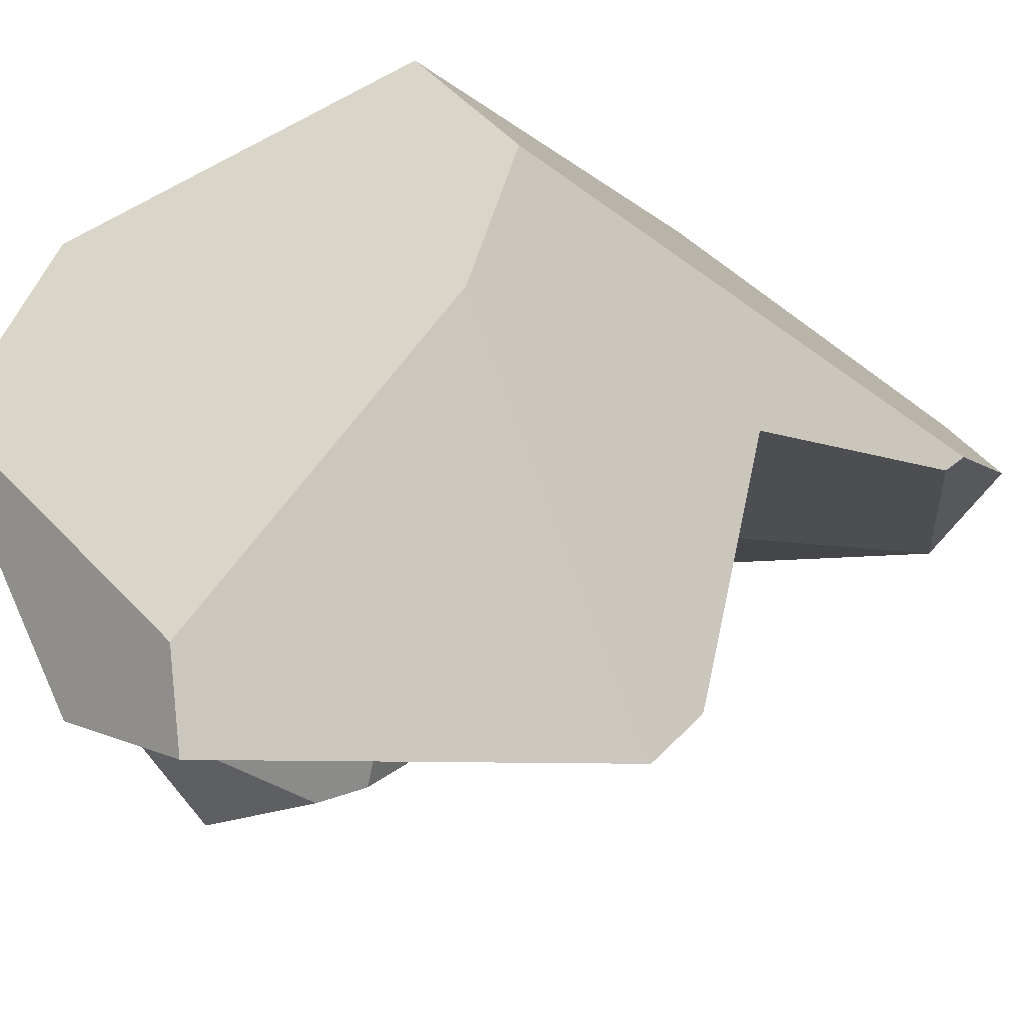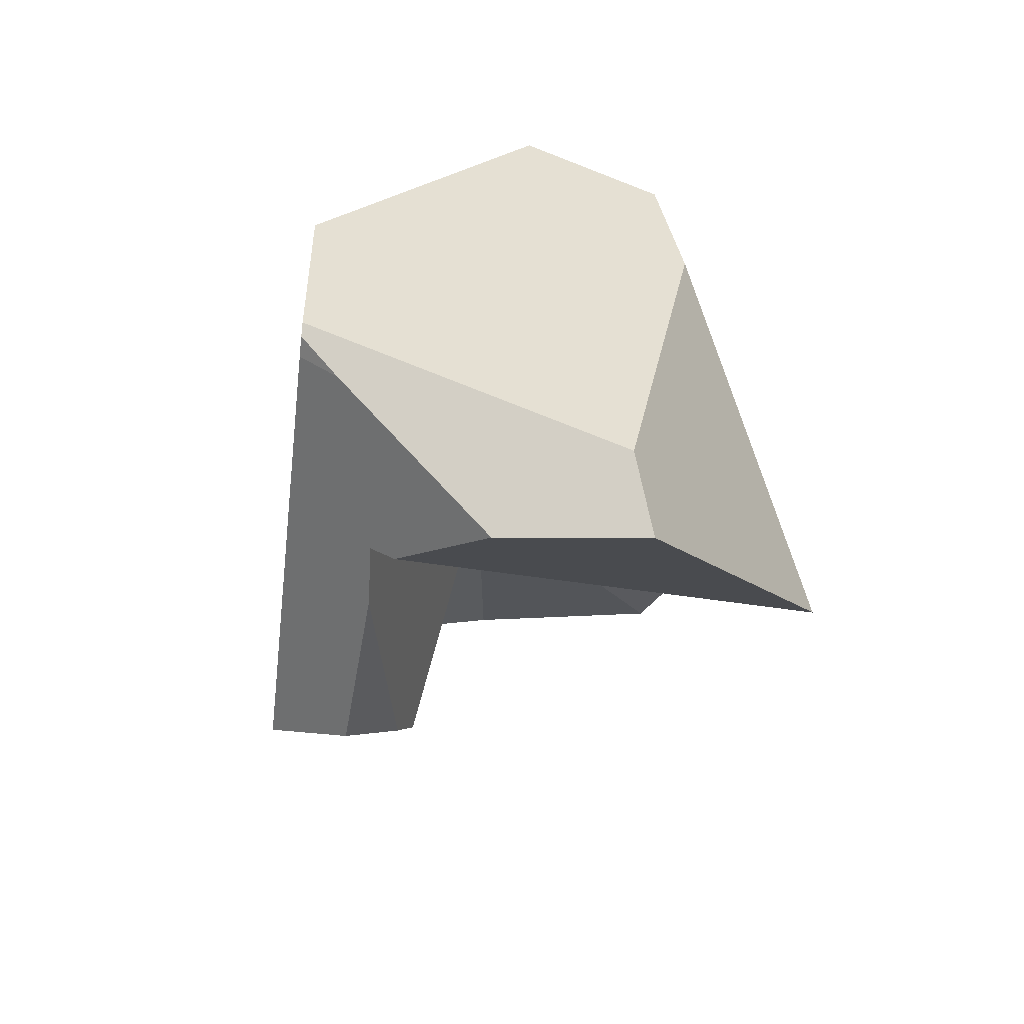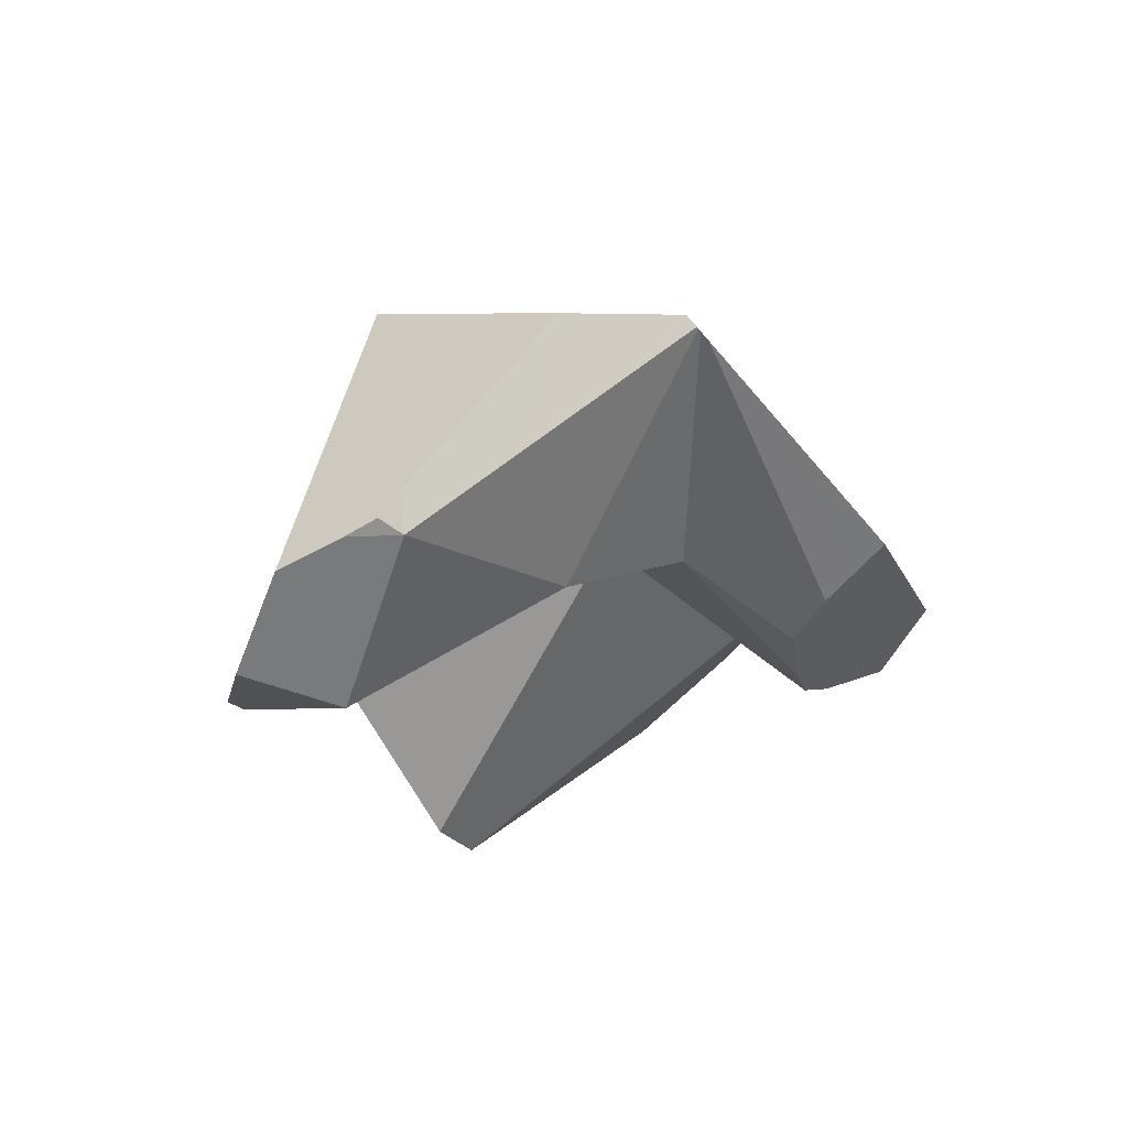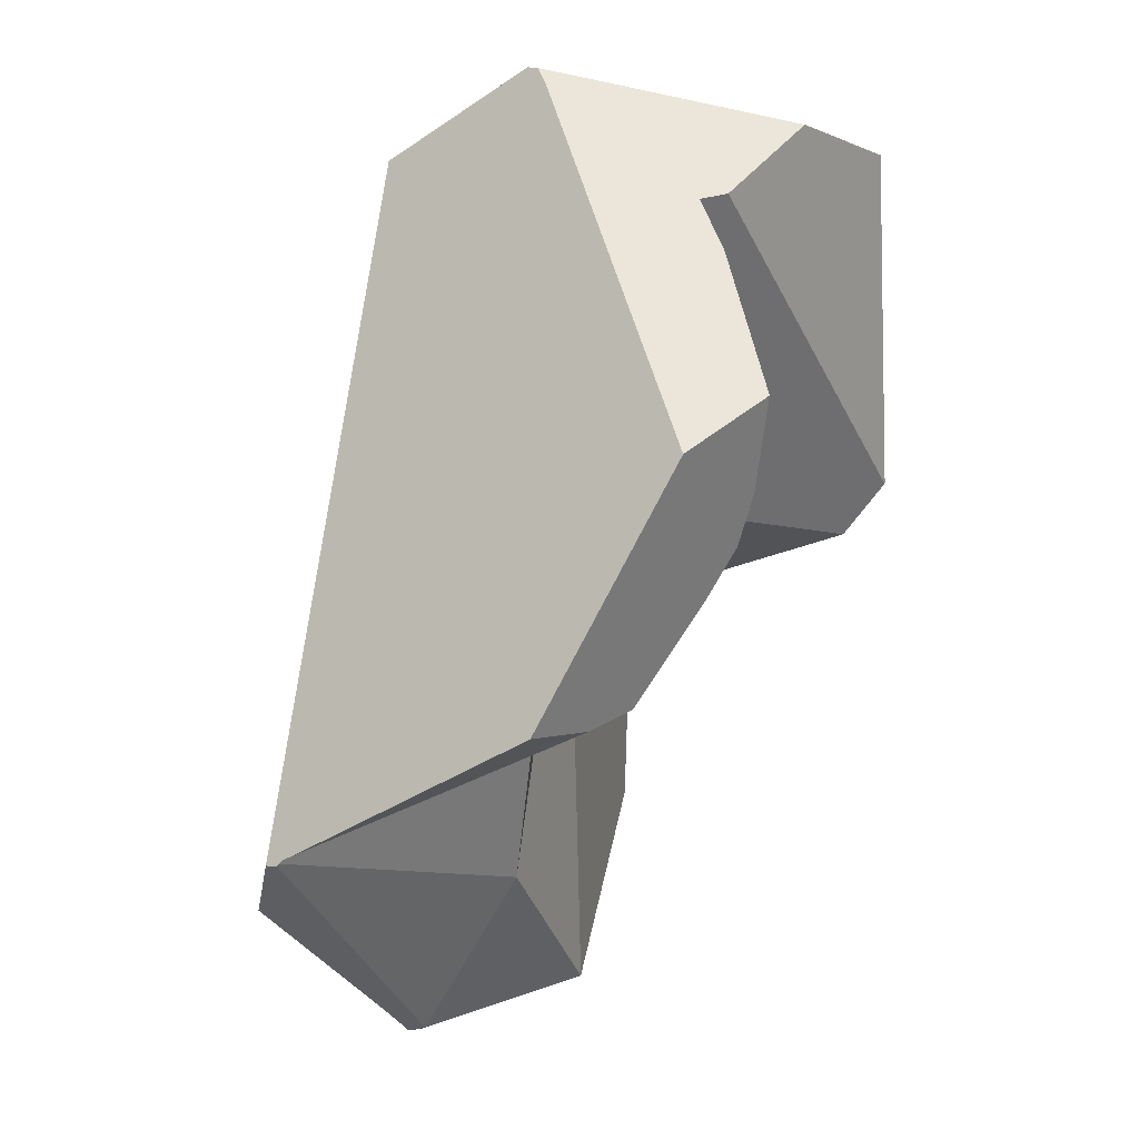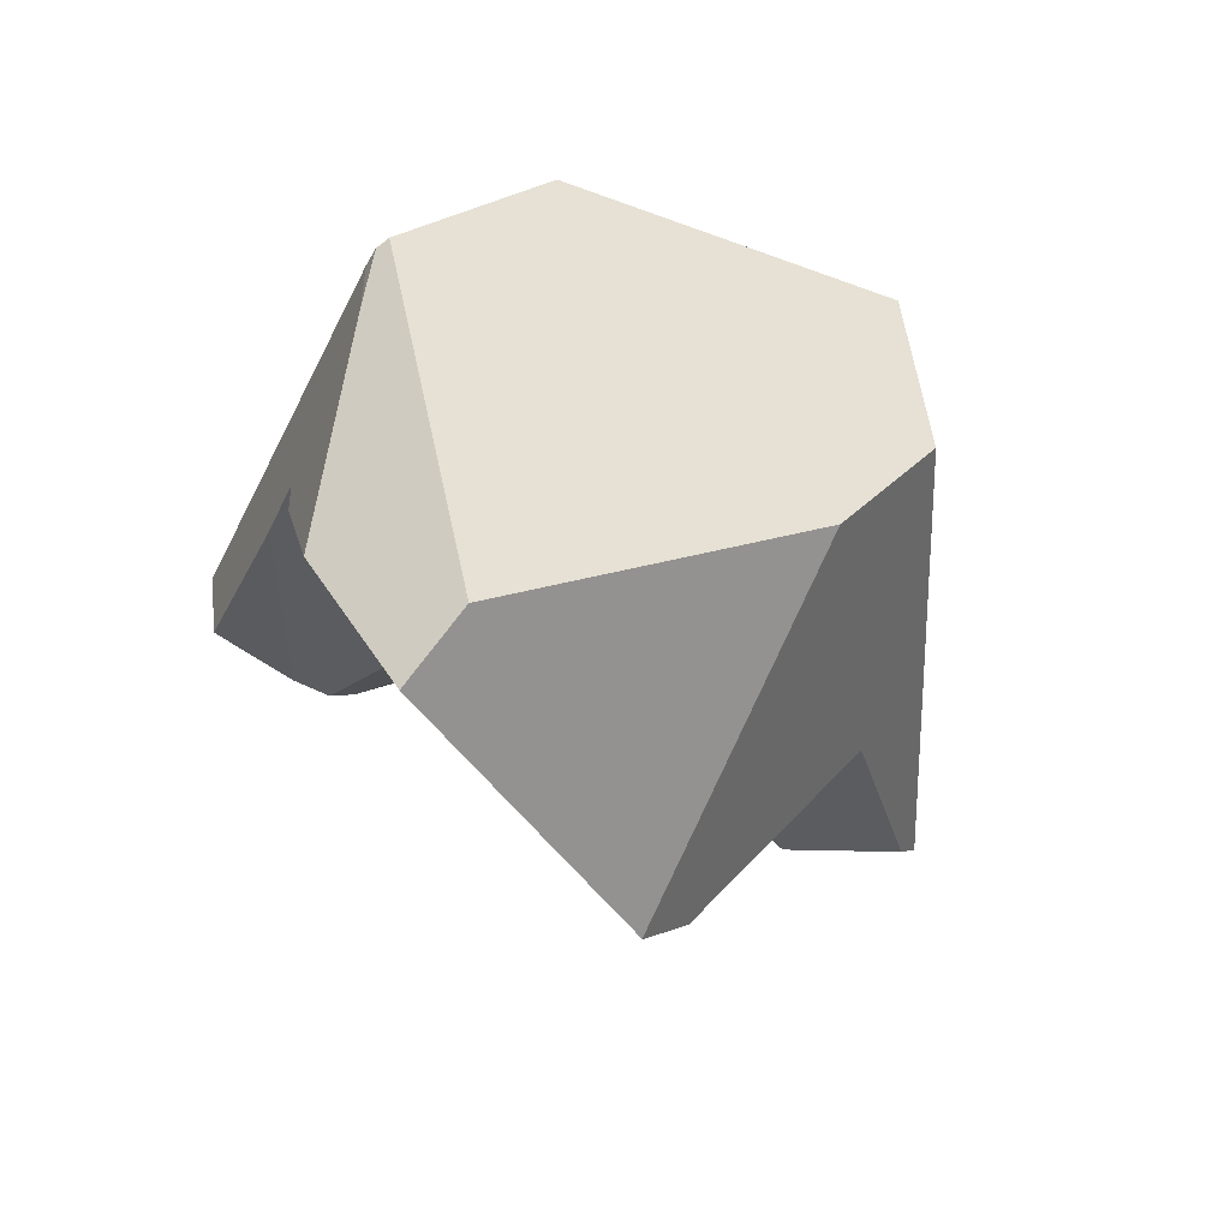
<metadata>
{"format":"obj","ext":"obj","renderer":"f3d","projection":"perspective","resolution":1024,"background":"white","views":[{"elev":-21.1,"azim":-143.2,"up":"+Z"},{"elev":57.4,"azim":161.3,"up":"+Y"},{"elev":-76.7,"azim":21.6,"up":"+Y"},{"elev":-13.2,"azim":104.5,"up":"+Y"},{"elev":62.7,"azim":-145.9,"up":"+Y"}]}
</metadata>
<code>
v -0.1478 -2.306 -0.7202
v -0.07354 -2.323 -0.683
v -0.09256 -2.343 -0.6266
v -0.1478 -2.306 -0.7202
v -0.07279 -2.316 -0.6872
v -0.07354 -2.323 -0.683
v -0.2025 -2.174 -0.8235
v -0.07199 -2.309 -0.6917
v -0.09256 -2.343 -0.6266
v -0.07279 -2.316 -0.6872
v -0.07199 -2.309 -0.6917
v -0.07354 -2.323 -0.683
v -0.04595 -2.066 -0.8369
v -0.04632 -2.065 -0.8364
v -0.212 -1.894 -0.4517
v -0.04992 -2.051 -0.8312
v -0.2233 -1.733 -0.4723
v -0.212 -1.894 -0.4517
v -0.2233 -1.733 -0.4723
v -0.4969 -1.954 -0.3264
v -0.4964 -1.958 -0.3259
v -0.4889 -2.021 -0.3191
v -0.1976 -2.098 -0.4255
v -0.1976 -2.098 -0.4255
v -0.1816 -2.325 -0.3964
v -0.1638 -2.415 -0.4153
v -0.1761 -2.404 -0.3863
v -0.176 -2.405 -0.3862
v -0.1658 -2.416 -0.4097
v -0.1758 -2.408 -0.3858
v -0.1678 -2.418 -0.404
v -0.1756 -2.411 -0.3854
v -0.1752 -2.416 -0.3848
v -0.1694 -2.423 -0.3979
v -0.1748 -2.422 -0.384
v -0.1748 -2.422 -0.384
v -0.4769 -2.567 -0.4546
v -0.1694 -2.423 -0.3979
v -0.2835 -2.455 -0.3346
v -0.438 -2.538 -0.4054
v -0.4512 -2.545 -0.4115
v -0.4671 -2.554 -0.4188
v -0.4769 -2.567 -0.4546
v -0.4671 -2.554 -0.4188
v -0.4924 -2.569 -0.4312
v -0.4769 -2.567 -0.4546
v -0.4924 -2.569 -0.4312
v -0.5036 -2.567 -0.4329
v -0.5283 -2.564 -0.4368
v -0.5283 -2.564 -0.4368
v -0.5985 -2.505 -0.5981
v -0.4769 -2.567 -0.4546
v -0.5783 -2.555 -0.4431
v -0.6678 -2.52 -0.5173
v -0.5995 -2.551 -0.4457
v -0.6678 -2.52 -0.5173
v -0.5995 -2.551 -0.4457
v -0.7468 -2.299 -0.5964
v -0.7477 -2.303 -0.5975
v -0.6788 -2.515 -0.5287
v -0.7408 -2.279 -0.6165
v -0.6788 -2.515 -0.5287
v -0.7477 -2.303 -0.5975
v -0.5985 -2.505 -0.5981
v -0.6788 -2.515 -0.5287
v -0.7408 -2.279 -0.6165
v -0.3504 -2.018 -0.6484
v -0.5985 -2.505 -0.5981
v -0.6841 -2.054 -0.6386
v -0.6548 -2 -0.8988
v -0.3504 -2.018 -0.6484
v -0.6841 -2.054 -0.6386
v -0.6548 -2 -0.8988
v -0.1952 -1.753 -0.8504
v -0.3504 -2.018 -0.6484
v -0.1982 -1.751 -0.8548
v -0.6386 -1.947 -0.9505
v -0.6386 -1.947 -0.9505
v -0.1982 -1.751 -0.8548
v -0.1982 -1.751 -0.8548
v -0.6382 -1.946 -0.9508
v -0.4235 -1.632 -0.9832
v -0.4235 -1.632 -0.9832
v -0.6382 -1.946 -0.9508
v -0.4235 -1.632 -0.9831
v -0.4235 -1.632 -0.9831
v -0.4235 -1.632 -0.9831
v -0.6382 -1.945 -0.9506
v -0.4291 -1.616 -0.9299
v -0.4235 -1.632 -0.9831
v -0.4291 -1.616 -0.9299
v -0.2987 -1.647 -0.9304
v -0.4235 -1.632 -0.9832
v -0.2987 -1.647 -0.9304
v -0.2794 -1.65 -0.9222
v -0.2665 -1.645 -0.8931
v -0.2794 -1.65 -0.9222
v -0.4324 -1.606 -0.8984
v -0.2619 -1.643 -0.8829
v -0.2619 -1.643 -0.8829
v -0.1982 -1.751 -0.8548
v -0.2665 -1.645 -0.8931
v -0.1521 -1.658 -0.6845
v -0.2115 -1.624 -0.7693
v -0.2108 -1.624 -0.7678
v -0.1985 -1.619 -0.74
v -0.1605 -1.626 -0.6724
v -0.1521 -1.658 -0.6845
v -0.1605 -1.626 -0.6724
v -0.2074 -1.642 -0.5431
v -0.1397 -1.706 -0.7022
v -0.1799 -1.762 -0.8285
v -0.1397 -1.706 -0.7022
v -0.1952 -1.753 -0.8504
v -0.1799 -1.762 -0.8285
v -0.1799 -1.762 -0.8285
v -0.1791 -2.073 -0.8794
v -0.3504 -2.018 -0.6484
v -0.1666 -1.821 -0.8552
v -0.1791 -2.073 -0.8794
v -0.1666 -1.821 -0.8552
v -0.1153 -1.994 -0.9073
v -0.05468 -2.057 -0.8458
v -0.1791 -2.073 -0.8794
v -0.1153 -1.994 -0.9073
v -0.04595 -2.066 -0.8369
v -0.04595 -2.066 -0.8369
v -0.05468 -2.057 -0.8458
v -0.04632 -2.065 -0.8364
v -0.04992 -2.051 -0.8312
v -0.05202 -2.043 -0.8282
v -0.1153 -1.994 -0.9073
v -0.1666 -1.821 -0.8552
v -0.05202 -2.043 -0.8282
v -0.2132 -1.648 -0.5257
v -0.2132 -1.648 -0.5257
v -0.2074 -1.642 -0.5431
v -0.2984 -1.694 -0.4478
v -0.2281 -1.665 -0.481
v -0.2281 -1.665 -0.481
v -0.2984 -1.694 -0.4478
v -0.2281 -1.665 -0.481
v -0.517 -1.786 -0.3445
v -0.5962 -1.785 -0.4279
v -0.4969 -1.954 -0.3264
v -0.517 -1.786 -0.3445
v -0.4964 -1.958 -0.3259
v -0.5966 -1.785 -0.4283
v -0.4889 -2.021 -0.3191
v -0.6007 -1.785 -0.4328
v -0.6337 -1.807 -0.468
v -0.4882 -2.026 -0.3185
v -0.4882 -2.026 -0.3185
v -0.4793 -2.1 -0.3105
v -0.4784 -2.108 -0.3097
v -0.4684 -2.191 -0.3007
v -0.4682 -2.193 -0.3005
v -0.4661 -2.21 -0.2987
v -0.4658 -2.213 -0.2984
v -0.463 -2.236 -0.2959
v -0.4658 -2.213 -0.2984
v -0.6879 -2.043 -0.5296
v -0.463 -2.236 -0.2959
v -0.4661 -2.21 -0.2987
v -0.6813 -2.014 -0.522
v -0.4682 -2.193 -0.3005
v -0.4684 -2.191 -0.3007
v -0.6535 -1.893 -0.4904
v -0.4784 -2.108 -0.3097
v -0.4793 -2.1 -0.3105
v -0.6548 -2 -0.8988
v -0.6535 -1.893 -0.4904
v -0.6337 -1.807 -0.468
v -0.6813 -2.014 -0.522
v -0.6841 -2.054 -0.6386
v -0.6879 -2.043 -0.5296
v -0.6975 -2.085 -0.5405
v -0.6975 -2.085 -0.5405
v -0.4628 -2.238 -0.2957
v -0.1816 -2.325 -0.3964
v -0.4628 -2.238 -0.2957
v -0.4609 -2.254 -0.294
v -0.4578 -2.28 -0.2911
v -0.4569 -2.282 -0.2912
v -0.3055 -2.433 -0.3291
v -0.1761 -2.404 -0.3863
v -0.2888 -2.45 -0.3333
v -0.176 -2.405 -0.3862
v -0.2885 -2.45 -0.3334
v -0.1758 -2.408 -0.3858
v -0.2877 -2.451 -0.3336
v -0.1756 -2.411 -0.3854
v -0.2868 -2.451 -0.3338
v -0.1752 -2.416 -0.3848
v -0.2852 -2.453 -0.3342
v -0.1748 -2.422 -0.384
v -0.2835 -2.455 -0.3346
v -0.2852 -2.453 -0.3342
v -0.438 -2.538 -0.4054
v -0.2835 -2.455 -0.3346
v -0.2868 -2.451 -0.3338
v -0.2877 -2.451 -0.3336
v -0.2885 -2.45 -0.3334
v -0.2888 -2.45 -0.3333
v -0.3055 -2.433 -0.3291
v -0.5092 -2.379 -0.3473
v -0.4512 -2.545 -0.4115
v -0.5094 -2.379 -0.3474
v -0.4671 -2.554 -0.4188
v -0.511 -2.383 -0.3492
v -0.5115 -2.383 -0.3497
v -0.517 -2.394 -0.3557
v -0.518 -2.396 -0.3569
v -0.5347 -2.428 -0.375
v -0.5036 -2.567 -0.4329
v -0.4924 -2.569 -0.4312
v -0.5369 -2.432 -0.3775
v -0.5283 -2.564 -0.4368
v -0.5919 -2.537 -0.4375
v -0.5783 -2.555 -0.4431
v -0.5995 -2.551 -0.4457
v -0.5919 -2.537 -0.4375
v -0.5369 -2.432 -0.3775
v -0.5347 -2.428 -0.375
v -0.7185 -2.176 -0.5643
v -0.518 -2.396 -0.3569
v -0.517 -2.394 -0.3557
v -0.7078 -2.129 -0.5522
v -0.5115 -2.383 -0.3497
v -0.511 -2.383 -0.3492
v -0.7045 -2.115 -0.5484
v -0.7045 -2.115 -0.5484
v -0.7078 -2.129 -0.5522
v -0.4609 -2.254 -0.294
v -0.4578 -2.28 -0.2911
v -0.5092 -2.379 -0.3473
v -0.4577 -2.281 -0.291
v -0.4577 -2.281 -0.291
v -0.4573 -2.281 -0.2911
v -0.4573 -2.281 -0.2911
v -0.4569 -2.282 -0.2912
v -0.4577 -2.281 -0.291
v -0.5094 -2.379 -0.3474
v -0.7185 -2.176 -0.5643
v -0.7468 -2.299 -0.5964
v -0.7408 -2.279 -0.6165
v -0.7477 -2.303 -0.5975
v -0.6386 -1.947 -0.9505
v -0.6286 -1.785 -0.4621
v -0.6218 -1.769 -0.5106
v -0.6092 -1.741 -0.6003
v -0.6382 -1.945 -0.9506
v -0.6092 -1.741 -0.6007
v -0.4324 -1.606 -0.8984
v -0.6092 -1.741 -0.6007
v -0.6092 -1.741 -0.6007
v -0.2944 -1.604 -0.7672
v -0.4324 -1.606 -0.8984
v -0.2928 -1.604 -0.7656
v -0.2944 -1.604 -0.7672
v -0.2928 -1.604 -0.7656
v -0.2115 -1.624 -0.7693
v -0.2108 -1.624 -0.7678
v -0.2311 -1.603 -0.7069
v -0.1985 -1.619 -0.74
v -0.1878 -1.615 -0.7159
v -0.1878 -1.615 -0.7159
v -0.1663 -1.606 -0.6631
v -0.1605 -1.626 -0.6724
v -0.1878 -1.615 -0.7159
v -0.1663 -1.606 -0.6631
v -0.1717 -1.601 -0.6504
v -0.1717 -1.601 -0.6504
v -0.2311 -1.603 -0.7069
v -0.6092 -1.741 -0.6003
v -0.6218 -1.769 -0.5106
v -0.5962 -1.785 -0.4279
v -0.517 -1.786 -0.3445
v -0.5966 -1.785 -0.4283
v -0.6007 -1.785 -0.4328
v -0.6286 -1.785 -0.4621
v -0.6286 -1.785 -0.4621
v -0.1663 -1.606 -0.6631
v -0.1717 -1.601 -0.6504
v -0.6382 -1.946 -0.9508
v -0.2018 -2.12 -0.8575
v -0.2025 -2.174 -0.8235
v -0.266 -2.299 -0.6315
v -0.2018 -2.12 -0.8575
v -0.266 -2.299 -0.6315
v -0.2025 -2.174 -0.8235
v -0.1925 -2.278 -0.7535
v -0.1925 -2.278 -0.7535
v -0.1658 -2.416 -0.4097
v -0.266 -2.299 -0.6315
v -0.1638 -2.415 -0.4153
v -0.1478 -2.306 -0.7202
v -0.1638 -2.415 -0.4153
v -0.1925 -2.278 -0.7535
v -0.1678 -2.418 -0.404
v -0.266 -2.299 -0.6315
v -0.1678 -2.418 -0.404
v -0.374 -2.418 -0.5858
v -0.3504 -2.018 -0.6484
v -0.266 -2.299 -0.6315
v -0.374 -2.418 -0.5858
v -0.3504 -2.018 -0.6484
v -0.2018 -2.12 -0.8575
v -0.3504 -2.018 -0.6484
v -0.374 -2.418 -0.5858
v -0.5985 -2.505 -0.5981
v -0.374 -2.418 -0.5858
v -0.4769 -2.567 -0.4546
v -0.5985 -2.505 -0.5981
v -0.1686 -2.421 -0.4006
v -0.4769 -2.567 -0.4546
v -0.374 -2.418 -0.5858
v -0.1694 -2.423 -0.3979
v -0.1686 -2.421 -0.4006
v -0.1686 -2.421 -0.4006
v -0.2794 -1.65 -0.9222
f 1 2 3
f 4 5 6
f 7 5 4
f 5 7 8
f 9 10 11
f 12 10 9
f 13 9 11
f 14 9 13
f 14 15 9
f 16 15 14
f 15 16 17
f 18 19 20
f 21 18 20
f 18 21 22
f 18 22 23
f 24 9 15
f 9 24 25
f 25 26 9
f 27 26 25
f 28 26 27
f 28 29 26
f 30 29 28
f 30 31 29
f 32 31 30
f 31 32 33
f 33 34 31
f 35 34 33
f 36 37 38
f 39 37 36
f 40 37 39
f 37 40 41
f 37 41 42
f 43 44 45
f 46 47 48
f 46 48 49
f 50 51 52
f 53 51 50
f 53 54 51
f 55 54 53
f 56 57 58
f 56 58 59
f 59 60 56
f 61 62 63
f 64 62 61
f 65 51 54
f 66 67 68
f 69 67 66
f 70 71 72
f 73 74 75
f 73 76 74
f 77 76 73
f 78 79 80
f 81 79 78
f 81 82 79
f 83 84 85
f 85 84 86
f 86 84 87
f 87 84 88
f 87 88 89
f 90 91 92
f 93 90 92
f 79 82 94
f 79 94 95
f 96 97 92
f 96 92 98
f 96 98 99
f 100 101 102
f 100 103 101
f 104 103 100
f 105 103 104
f 106 103 105
f 103 106 107
f 108 109 110
f 108 110 111
f 112 103 113
f 103 112 114
f 103 114 101
f 75 74 115
f 116 117 118
f 119 117 116
f 120 121 122
f 123 124 125
f 123 8 124
f 126 8 123
f 127 128 129
f 128 130 129
f 128 131 130
f 132 131 128
f 132 133 131
f 113 131 133
f 17 134 111
f 17 16 134
f 111 135 17
f 111 110 135
f 136 137 138
f 138 139 136
f 19 140 141
f 17 135 142
f 141 20 19
f 143 20 141
f 144 145 146
f 145 144 147
f 147 144 148
f 147 148 149
f 149 148 150
f 149 150 151
f 149 151 152
f 23 22 153
f 23 153 154
f 155 23 154
f 156 23 155
f 157 23 156
f 158 23 157
f 23 158 159
f 159 160 23
f 161 162 163
f 164 162 161
f 164 165 162
f 166 165 164
f 167 165 166
f 167 168 165
f 169 168 167
f 170 168 169
f 170 151 168
f 152 151 170
f 171 172 173
f 172 171 174
f 174 171 175
f 175 176 174
f 176 175 177
f 163 162 178
f 163 178 179
f 180 160 181
f 23 160 180
f 180 181 182
f 180 182 183
f 184 180 183
f 185 180 184
f 185 186 180
f 187 186 185
f 187 188 186
f 189 188 187
f 189 190 188
f 191 190 189
f 191 192 190
f 193 192 191
f 193 194 192
f 195 194 193
f 195 196 194
f 197 196 195
f 198 199 200
f 201 199 198
f 202 199 201
f 203 199 202
f 204 199 203
f 205 199 204
f 206 199 205
f 207 199 206
f 208 207 206
f 208 209 207
f 210 209 208
f 211 209 210
f 212 209 211
f 213 209 212
f 214 209 213
f 215 209 214
f 209 215 216
f 217 215 214
f 217 218 215
f 219 218 217
f 219 220 218
f 219 221 220
f 58 57 222
f 223 58 222
f 224 58 223
f 224 225 58
f 226 225 224
f 227 225 226
f 227 228 225
f 229 228 227
f 230 228 229
f 228 230 231
f 232 175 233
f 177 175 232
f 234 178 231
f 179 178 234
f 234 231 235
f 236 235 231
f 237 235 236
f 183 238 239
f 183 239 184
f 240 206 241
f 242 206 240
f 241 206 205
f 231 243 236
f 231 230 243
f 175 244 233
f 244 175 245
f 245 175 246
f 246 247 245
f 173 248 171
f 249 248 173
f 250 248 249
f 251 248 250
f 251 252 248
f 253 252 251
f 254 88 255
f 89 88 254
f 91 98 92
f 256 257 258
f 257 256 259
f 260 261 262
f 260 262 99
f 99 98 260
f 262 261 263
f 263 261 264
f 263 264 265
f 265 264 266
f 107 106 267
f 268 269 270
f 271 110 109
f 272 110 271
f 137 273 274
f 274 256 137
f 259 256 274
f 138 137 256
f 275 138 256
f 138 275 276
f 138 276 277
f 277 278 138
f 277 276 279
f 280 279 276
f 281 280 276
f 151 150 282
f 283 264 284
f 266 264 283
f 248 252 285
f 112 113 133
f 8 7 124
f 7 286 124
f 287 288 289
f 290 291 292
f 293 294 295
f 293 296 294
f 297 296 293
f 1 3 298
f 299 7 4
f 295 294 300
f 301 302 303
f 304 305 306
f 289 288 307
f 308 118 117
f 309 310 311
f 312 313 314
f 315 316 317
f 318 316 315
f 31 34 319
f 303 302 320
f 102 101 321

</code>
